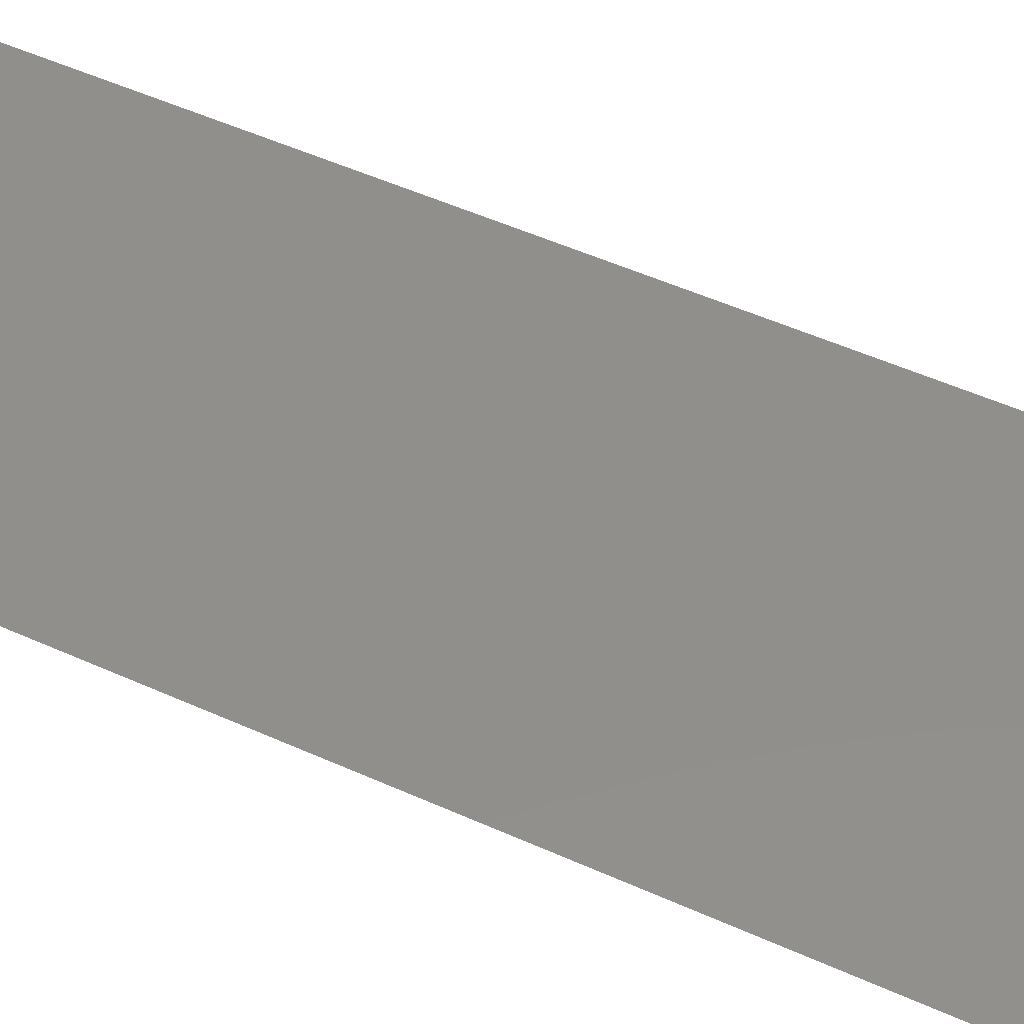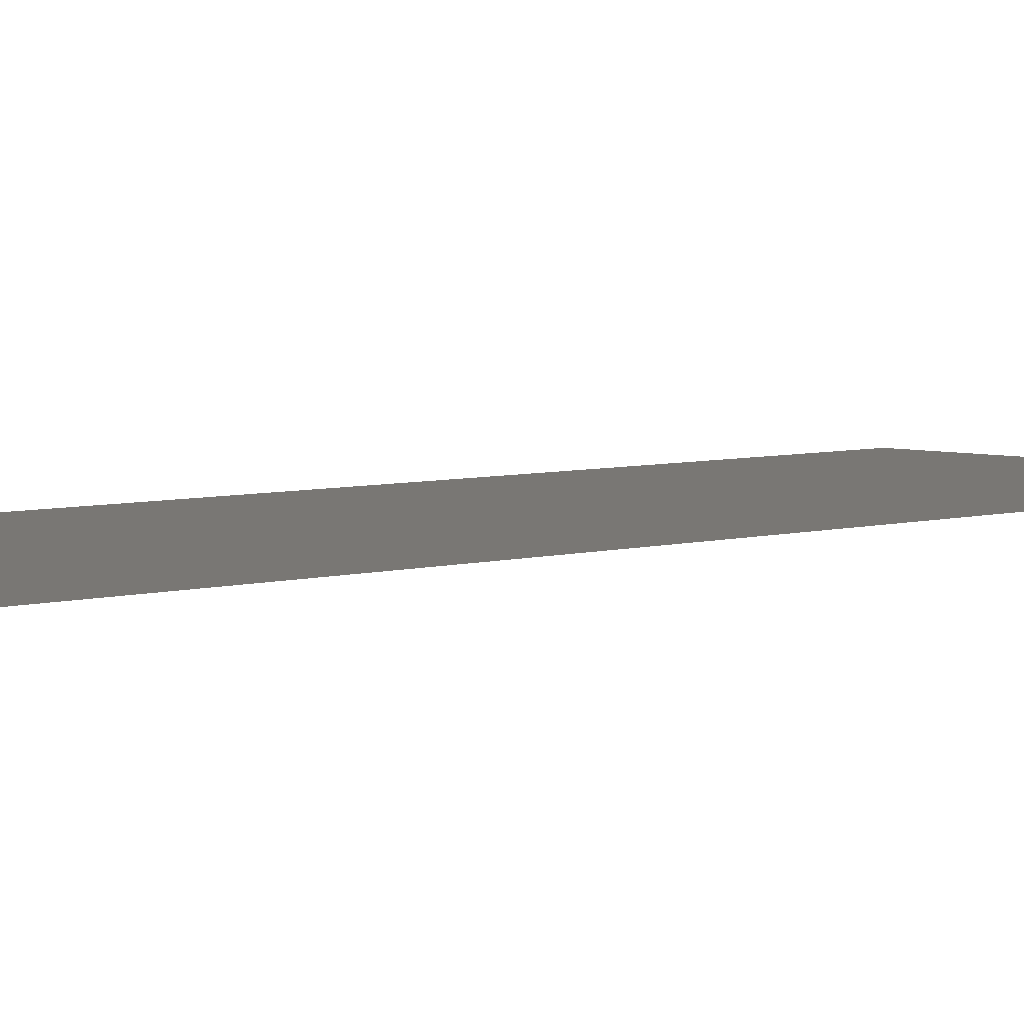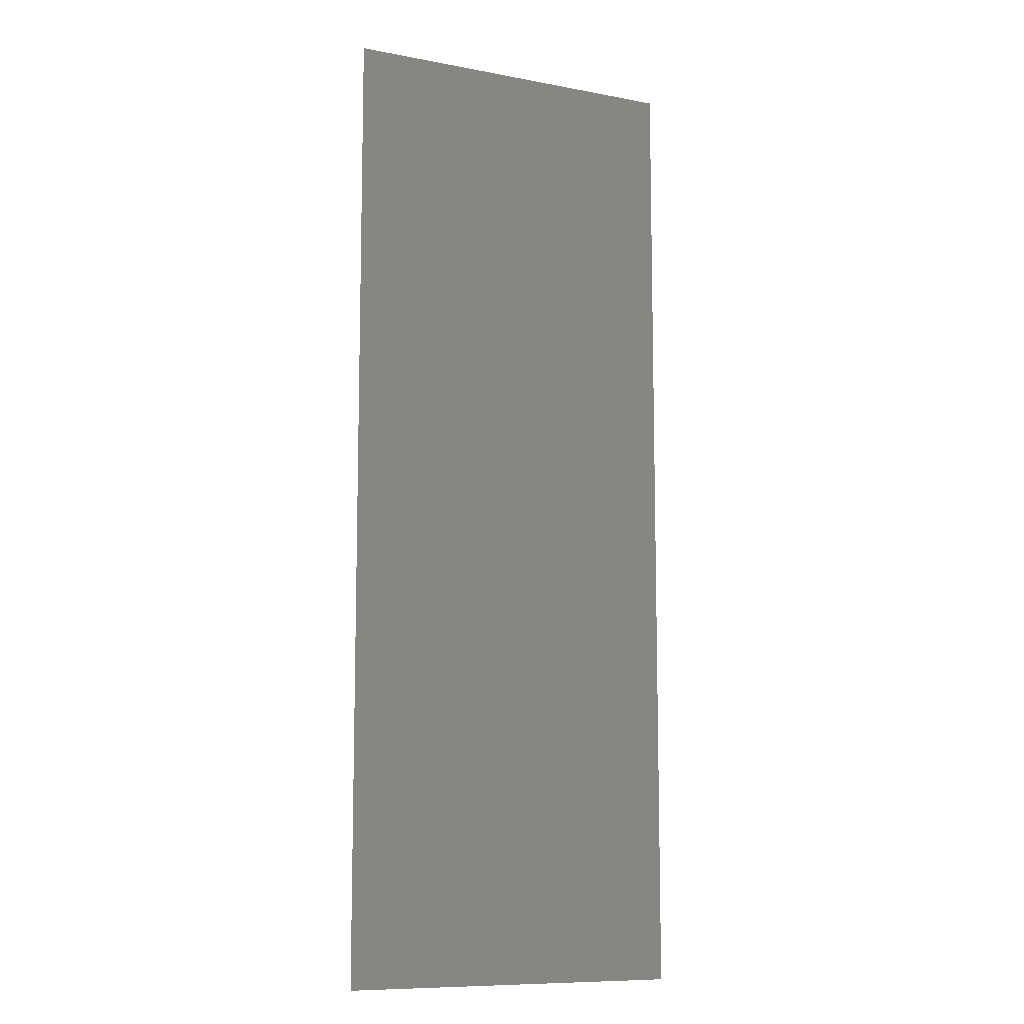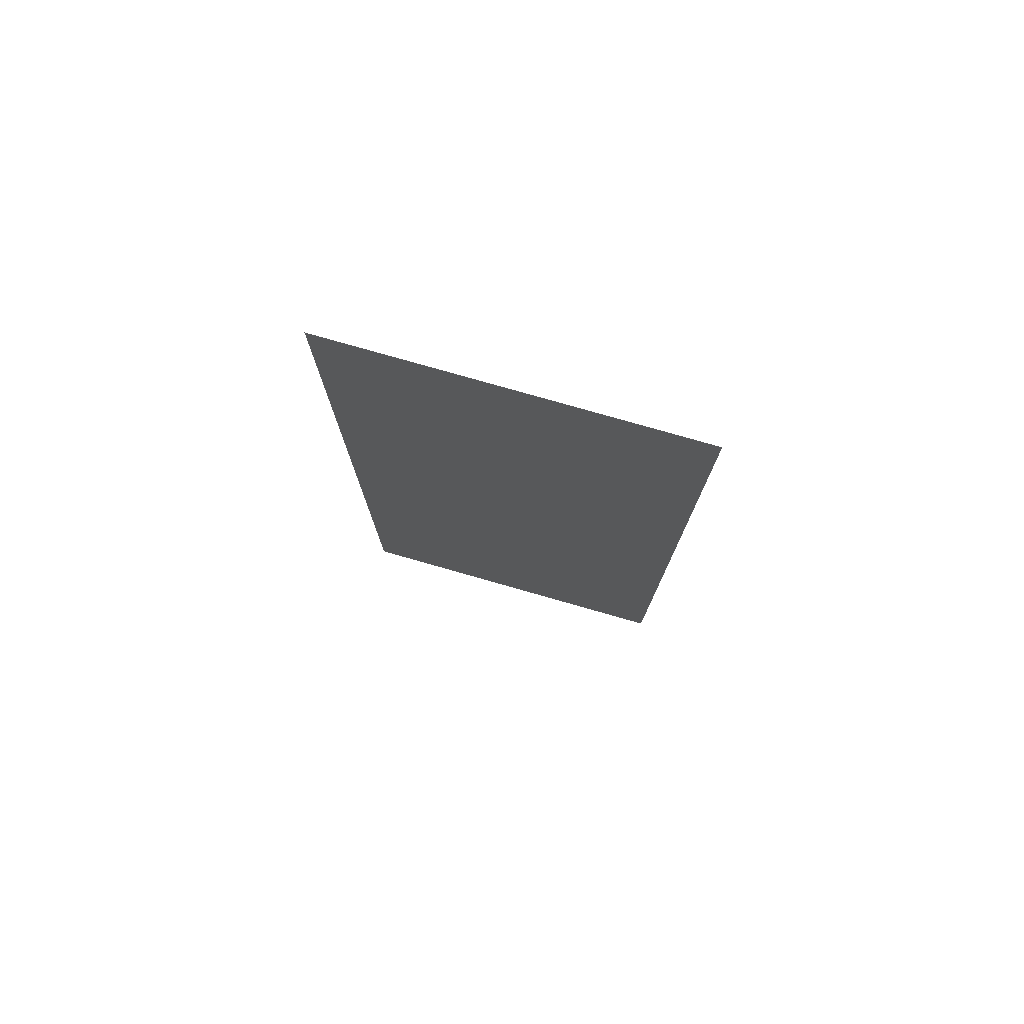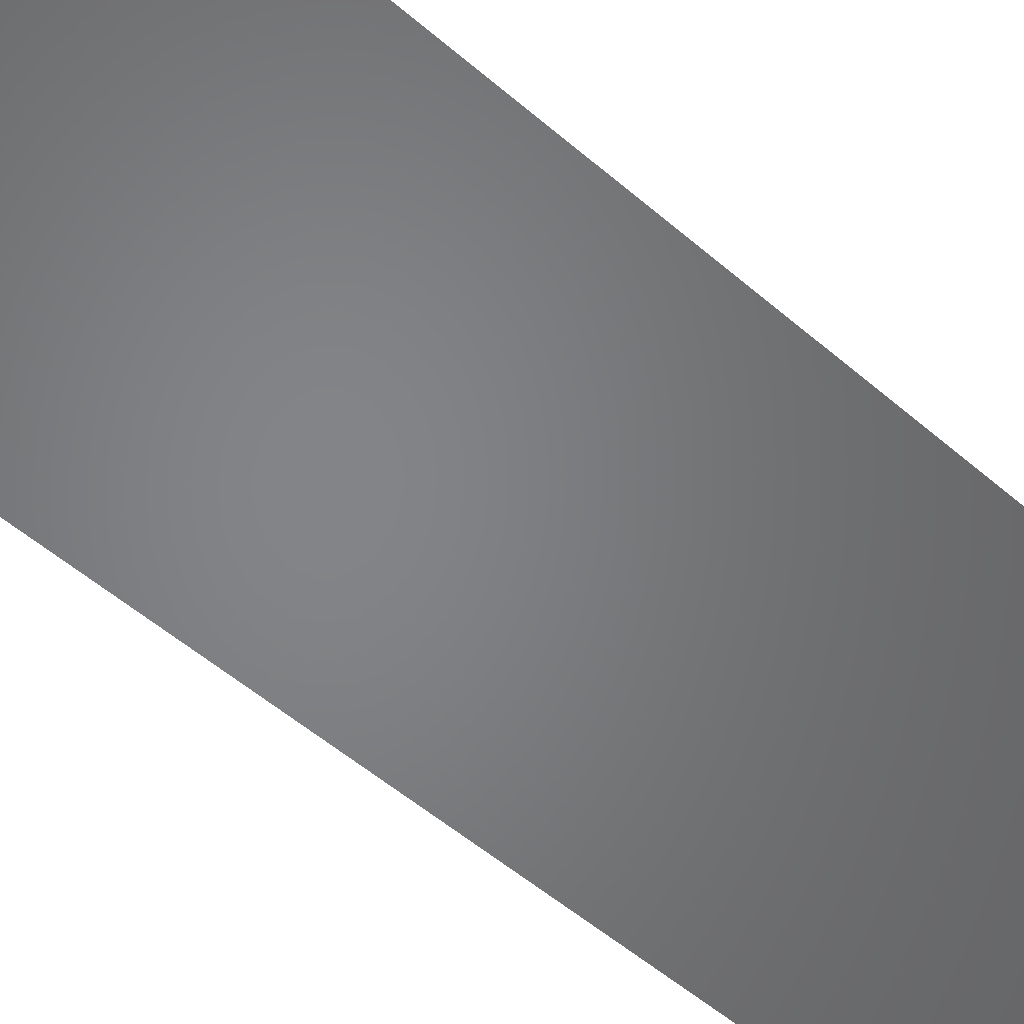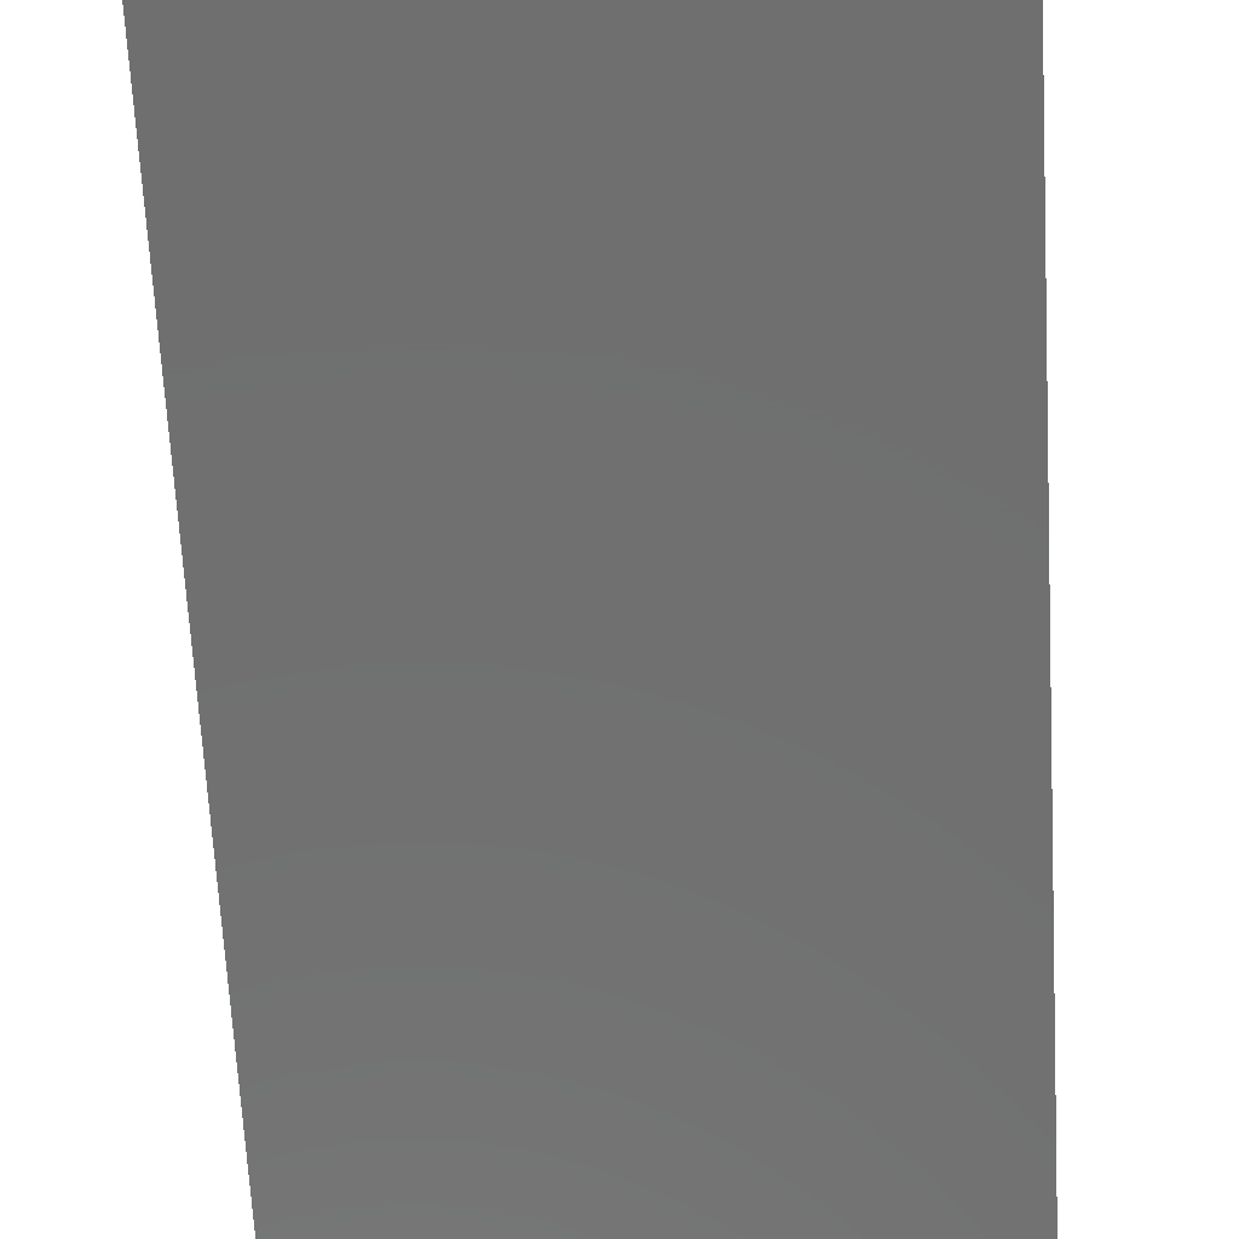
<metadata>
{"format":"stl","ext":"stl","renderer":"f3d","projection":"perspective","resolution":1024,"background":"white","views":[{"elev":49.7,"azim":116.7,"up":"+Y"},{"elev":4.8,"azim":-134.4,"up":"+Y"},{"elev":-9.8,"azim":-26.0,"up":"+Z"},{"elev":78.3,"azim":15.9,"up":"+Z"},{"elev":-52.0,"azim":46.8,"up":"+Y"},{"elev":-61.4,"azim":-177.0,"up":"+Y"}]}
</metadata>
<code>
# stl→obj: 4 verts, 2 faces
v -1000 0 1000
v -700 0 1000
v -1000 0 1834
v -700 0 1834
f 1 2 3
f 2 3 4

</code>
